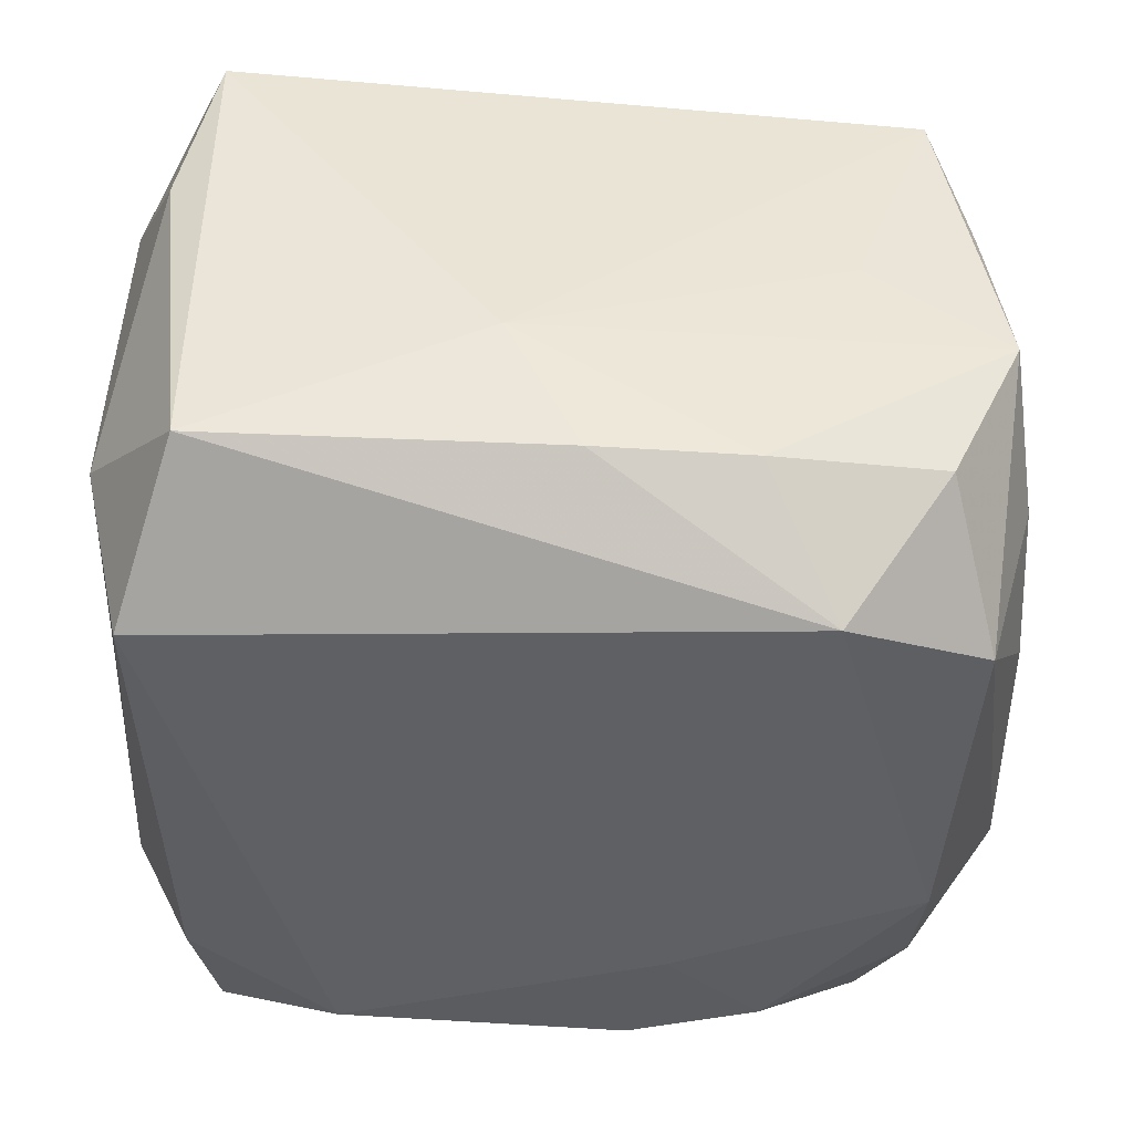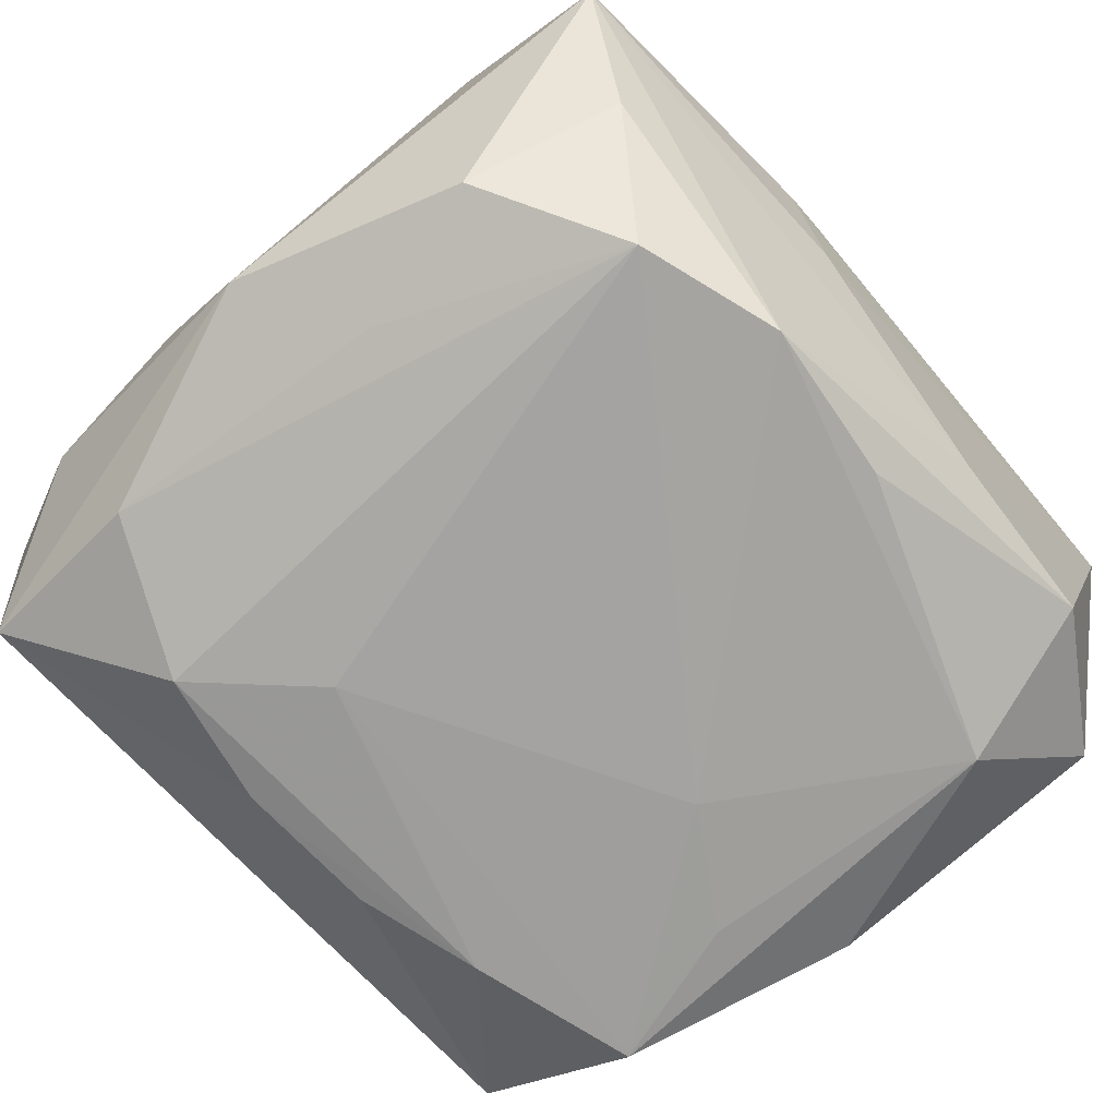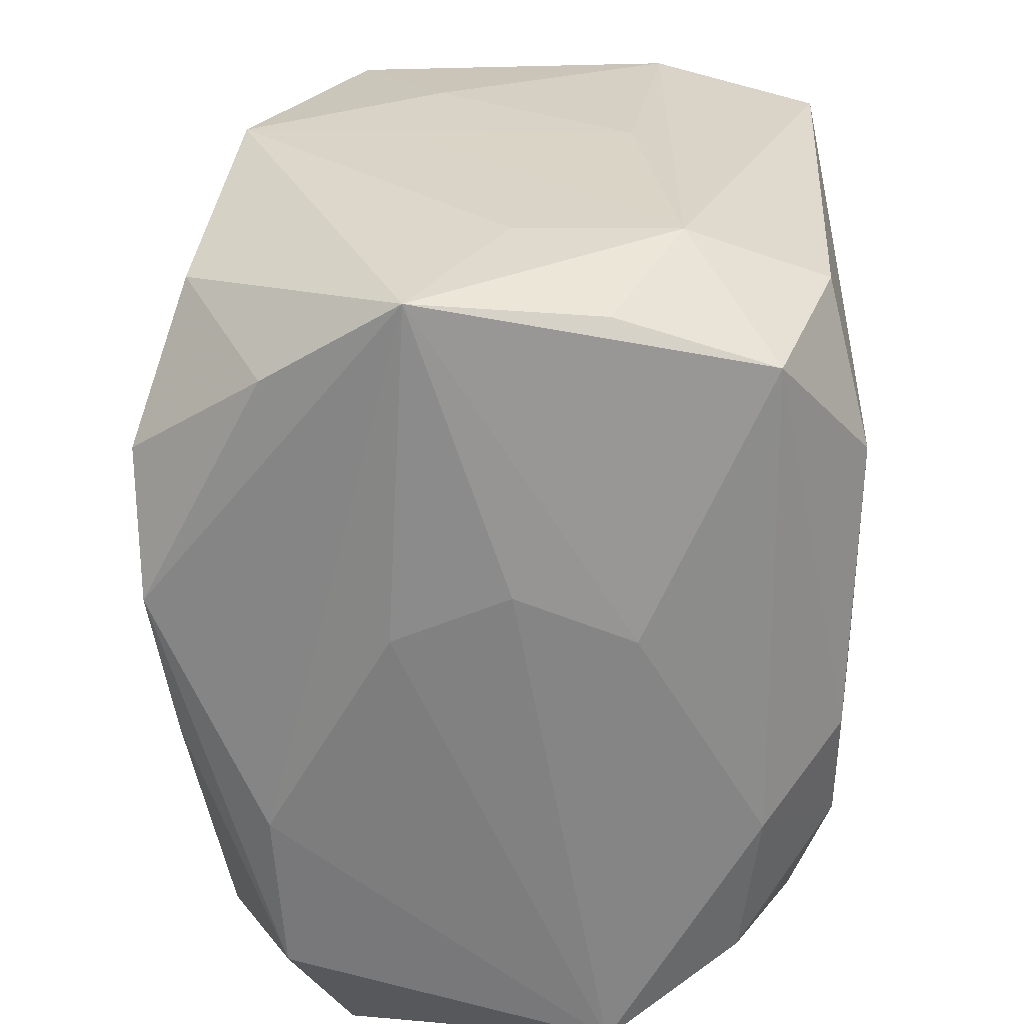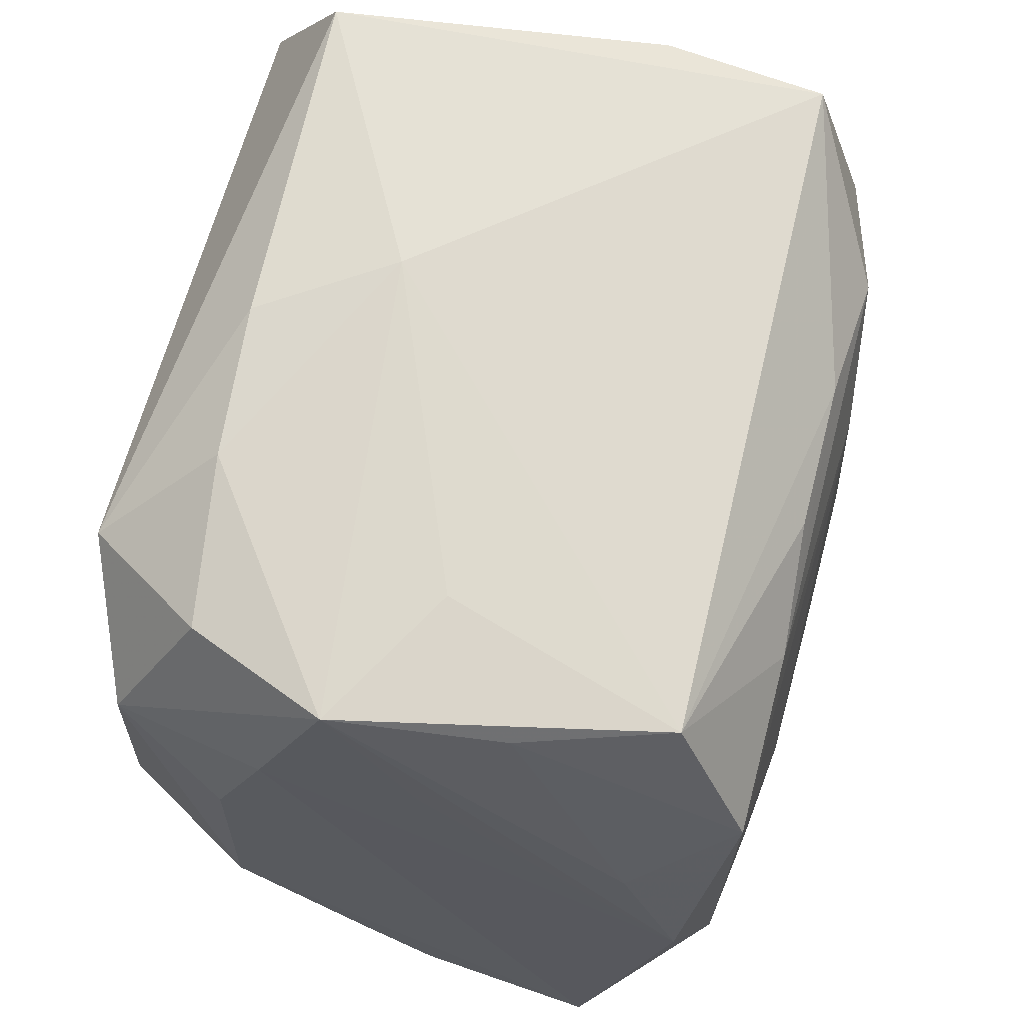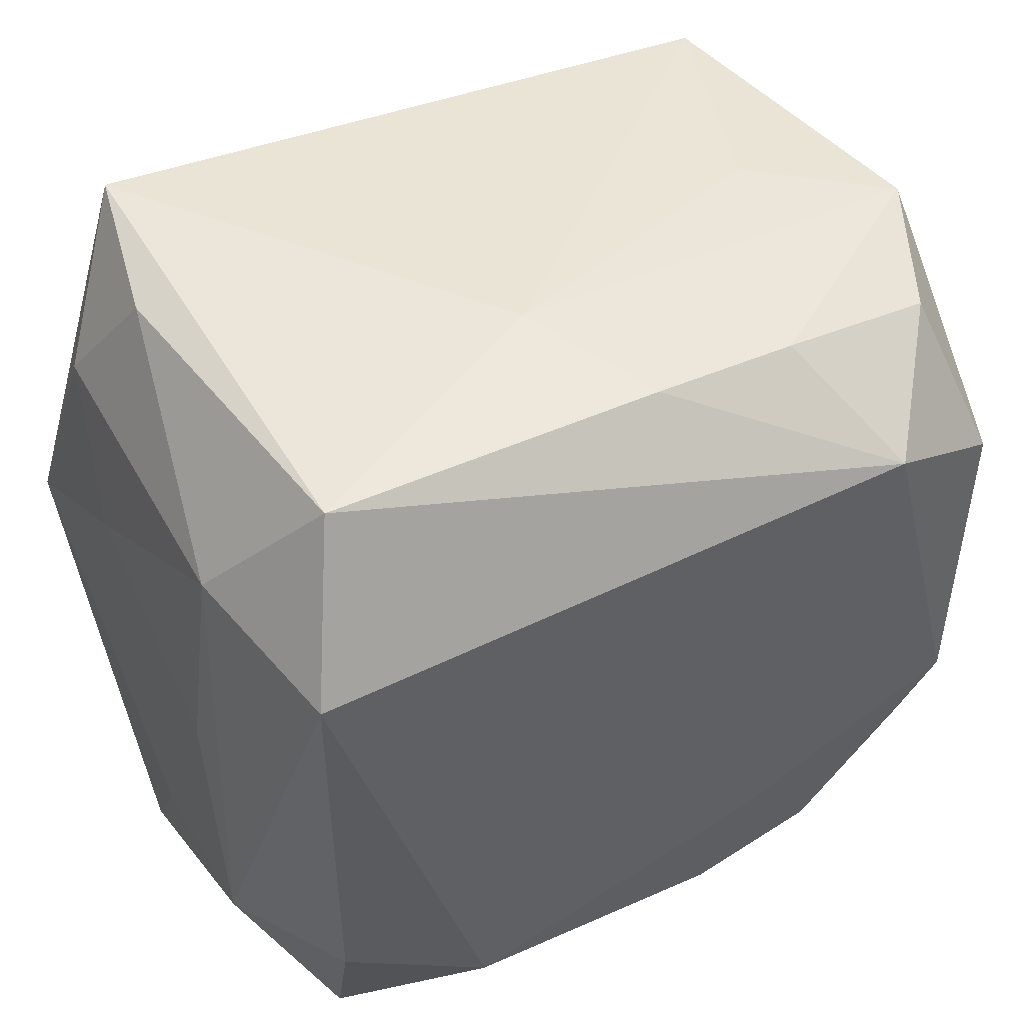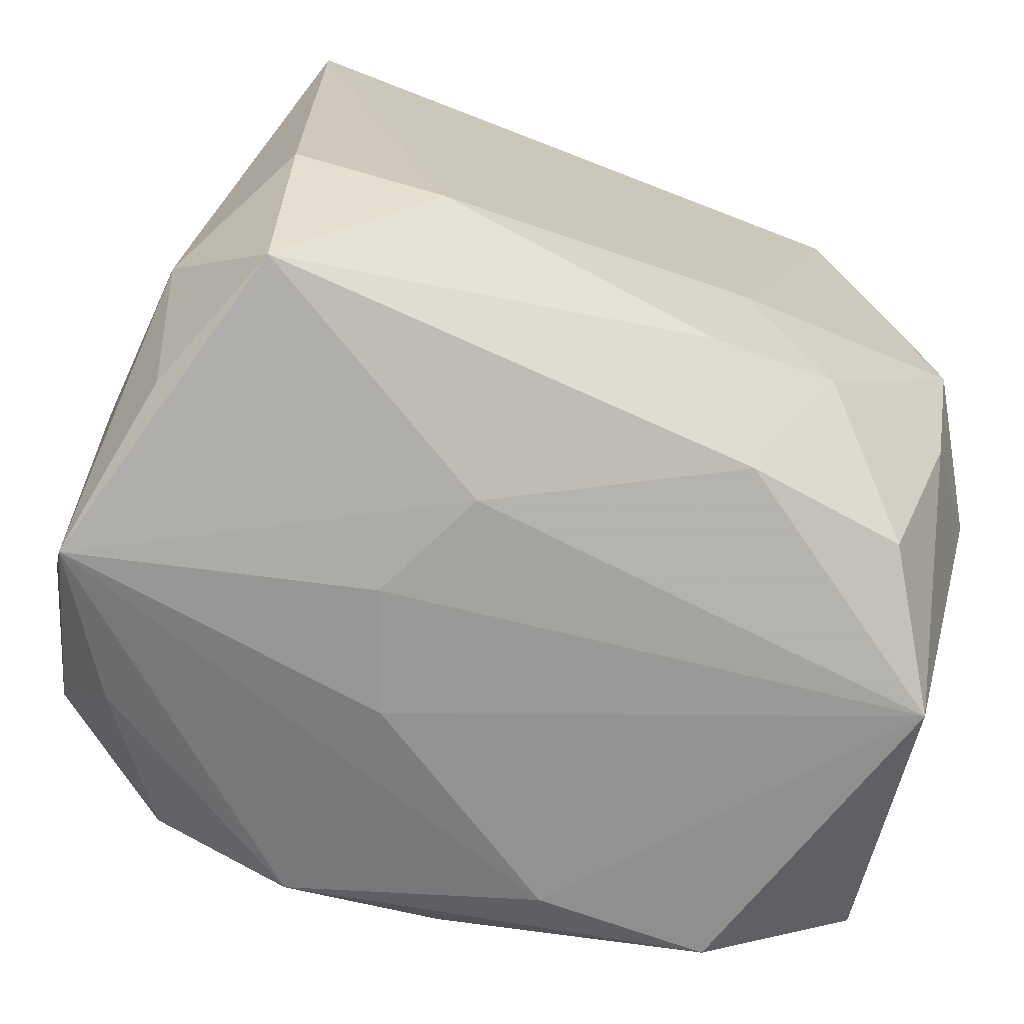
<metadata>
{"format":"obj","ext":"obj","renderer":"f3d","projection":"perspective","resolution":1024,"background":"white","views":[{"elev":45.7,"azim":2.9,"up":"+Y"},{"elev":-74.8,"azim":-50.2,"up":"+Z"},{"elev":-61.5,"azim":-87.4,"up":"+Y"},{"elev":66.2,"azim":104.3,"up":"+Y"},{"elev":47.9,"azim":-26.4,"up":"+Y"},{"elev":-72.4,"azim":-21.7,"up":"+Y"}]}
</metadata>
<code>
v -0.03276 0.0227 -0.01179
v 0.01677 -0.02248 0.02517
v -0.03214 0.02286 0.01413
v -0.03344 -0.03108 -0.006581
v -0.02763 0.01901 -0.02308
v -0.01036 -0.03303 7.758e-05
v -0.03413 0.01153 -0.004849
v -0.008007 -0.02703 -0.02823
v 0.03412 0.008936 0.01494
v 0.03287 0.009045 -0.01778
v 0.002607 0.03227 0.01954
v -0.03394 -0.01904 0.001011
v -0.03443 0.001887 -0.008766
v 0.03142 -0.03303 0.005893
v -0.00804 0.01454 -0.02701
v 0.004616 -0.02578 -0.02692
v 0.01446 0.0311 0.01866
v 0.02004 0.02378 0.02739
v 0.03312 0.01885 -0.001372
v 0.03417 -0.01095 0.01529
v 0.02672 0.02955 -0.01968
v 0.02741 0.02868 0.01698
v 0.02426 -0.03039 -0.01973
v 0.03391 -0.0007977 -0.02259
v 0.02716 -0.01796 -0.02537
v -0.005093 0.0256 -0.02505
v -0.03104 -0.02939 0.007984
v -0.006125 -0.03296 0.009229
v -0.01575 0.0237 -0.02588
v 0.02862 -0.006934 0.0257
v -0.02671 -0.02992 0.02013
v -0.02858 0.03221 -0.006002
v 0.01052 -0.03102 -0.01994
v 0.02905 0.01716 -0.02576
v -0.03328 -0.01898 0.01382
v -0.02992 -0.01616 -0.02386
v 0.009453 -0.01392 0.02722
v 0.03227 0.02983 0.005703
v -0.0265 -0.02803 -0.0176
v 0.03385 0.01896 0.01085
v 0.02809 -0.01756 0.02204
v -0.02854 0.02071 0.02739
v 0.01599 0.02136 -0.02582
v 0.006282 0.02471 -0.02504
v 0.03096 0.01703 0.0233
v -0.02616 0.0336 -0.01889
v 0.02492 -0.02962 0.01675
v -0.03334 0.001804 0.01083
v 0.01207 -0.03147 0.01868
v 0.03496 -0.0227 -0.001587
v 0.02121 0.03107 -0.0008828
v -0.02636 -0.004311 -0.02475
v -0.003385 0.03373 0.009199
v -0.01916 -0.02321 -0.02828
v -0.02446 0.03318 0.02046
v 0.006482 -0.02545 0.02542
v -0.006725 -0.03246 -0.009245
v 0.01591 -7.409e-05 -0.02723
v 0.03013 0.02836 -0.007869
v 0.03596 -0.02368 -0.01571
v -0.02761 -0.01606 0.02511
v 0.02523 0.005364 -0.02622
v -0.01599 -0.02203 0.02739
v -0.03502 0.001934 -0.02044
f 55 42 18
f 14 23 60
f 60 40 9
f 23 14 33
f 64 36 4
f 5 36 64
f 5 64 46
f 23 33 8
f 8 33 4
f 60 23 25
f 50 14 60
f 6 4 57
f 4 33 57
f 57 14 6
f 57 33 14
f 52 5 54
f 54 36 52
f 52 36 5
f 26 46 21
f 42 55 3
f 58 8 54
f 58 25 8
f 54 8 39
f 39 8 4
f 39 36 54
f 4 36 39
f 60 25 24
f 24 25 34
f 24 40 60
f 23 8 16
f 16 25 23
f 8 25 16
f 59 34 21
f 21 38 59
f 11 55 18
f 51 38 21
f 63 31 56
f 18 42 63
f 56 31 49
f 47 2 49
f 49 2 56
f 49 14 47
f 47 14 41
f 41 2 47
f 41 30 2
f 14 50 20
f 20 41 14
f 30 41 20
f 60 9 20
f 20 50 60
f 18 30 45
f 45 22 18
f 45 20 9
f 30 20 45
f 45 9 40
f 40 38 45
f 45 38 22
f 12 64 4
f 44 26 21
f 5 46 29
f 46 26 29
f 54 5 29
f 55 46 32
f 32 3 55
f 48 3 7
f 34 25 62
f 62 58 34
f 25 58 62
f 19 38 40
f 40 24 19
f 19 24 38
f 38 24 10
f 10 59 38
f 10 24 34
f 34 59 10
f 22 38 17
f 18 22 17
f 17 11 18
f 38 51 53
f 53 17 38
f 11 17 53
f 53 46 55
f 55 11 53
f 21 46 53
f 53 51 21
f 61 63 42
f 31 63 61
f 2 30 37
f 56 2 37
f 37 63 56
f 37 30 18
f 18 63 37
f 28 49 31
f 28 4 6
f 28 31 4
f 6 14 28
f 14 49 28
f 64 12 13
f 13 7 64
f 48 7 13
f 34 58 15
f 15 58 54
f 54 29 15
f 3 32 1
f 1 7 3
f 64 7 1
f 1 46 64
f 1 32 46
f 48 13 35
f 35 13 12
f 35 61 42
f 31 61 35
f 42 3 35
f 35 3 48
f 35 12 4
f 34 15 43
f 43 15 29
f 21 34 43
f 43 44 21
f 26 44 43
f 43 29 26
f 4 31 27
f 27 35 4
f 31 35 27

</code>
